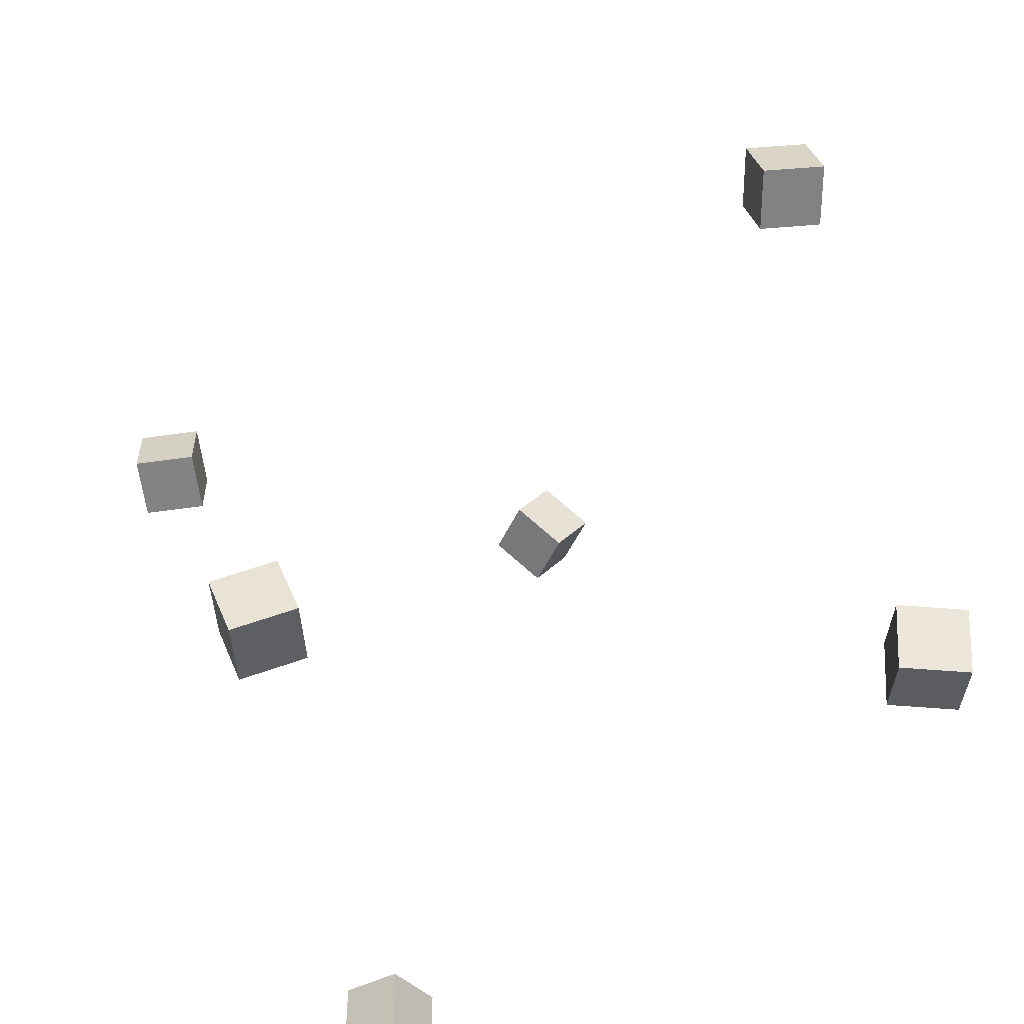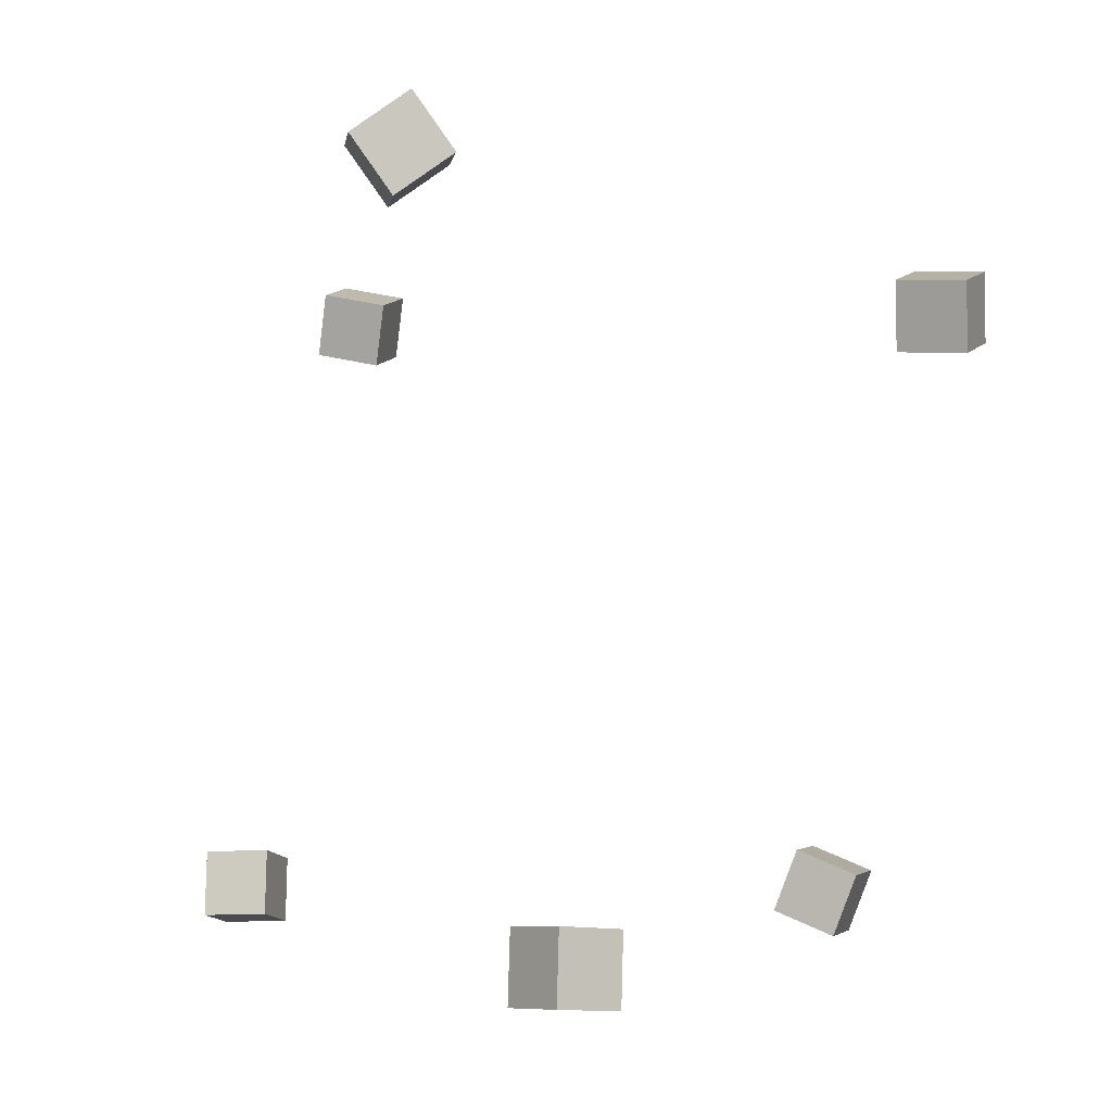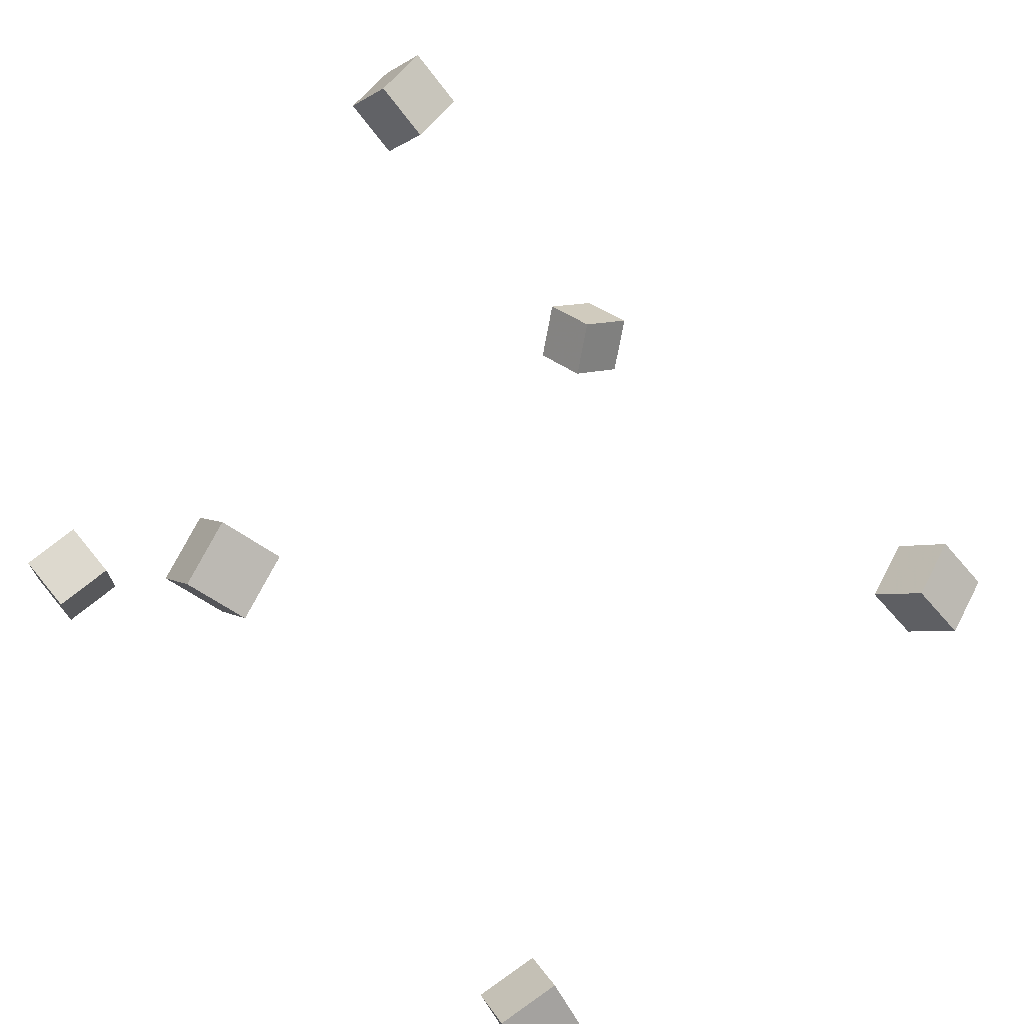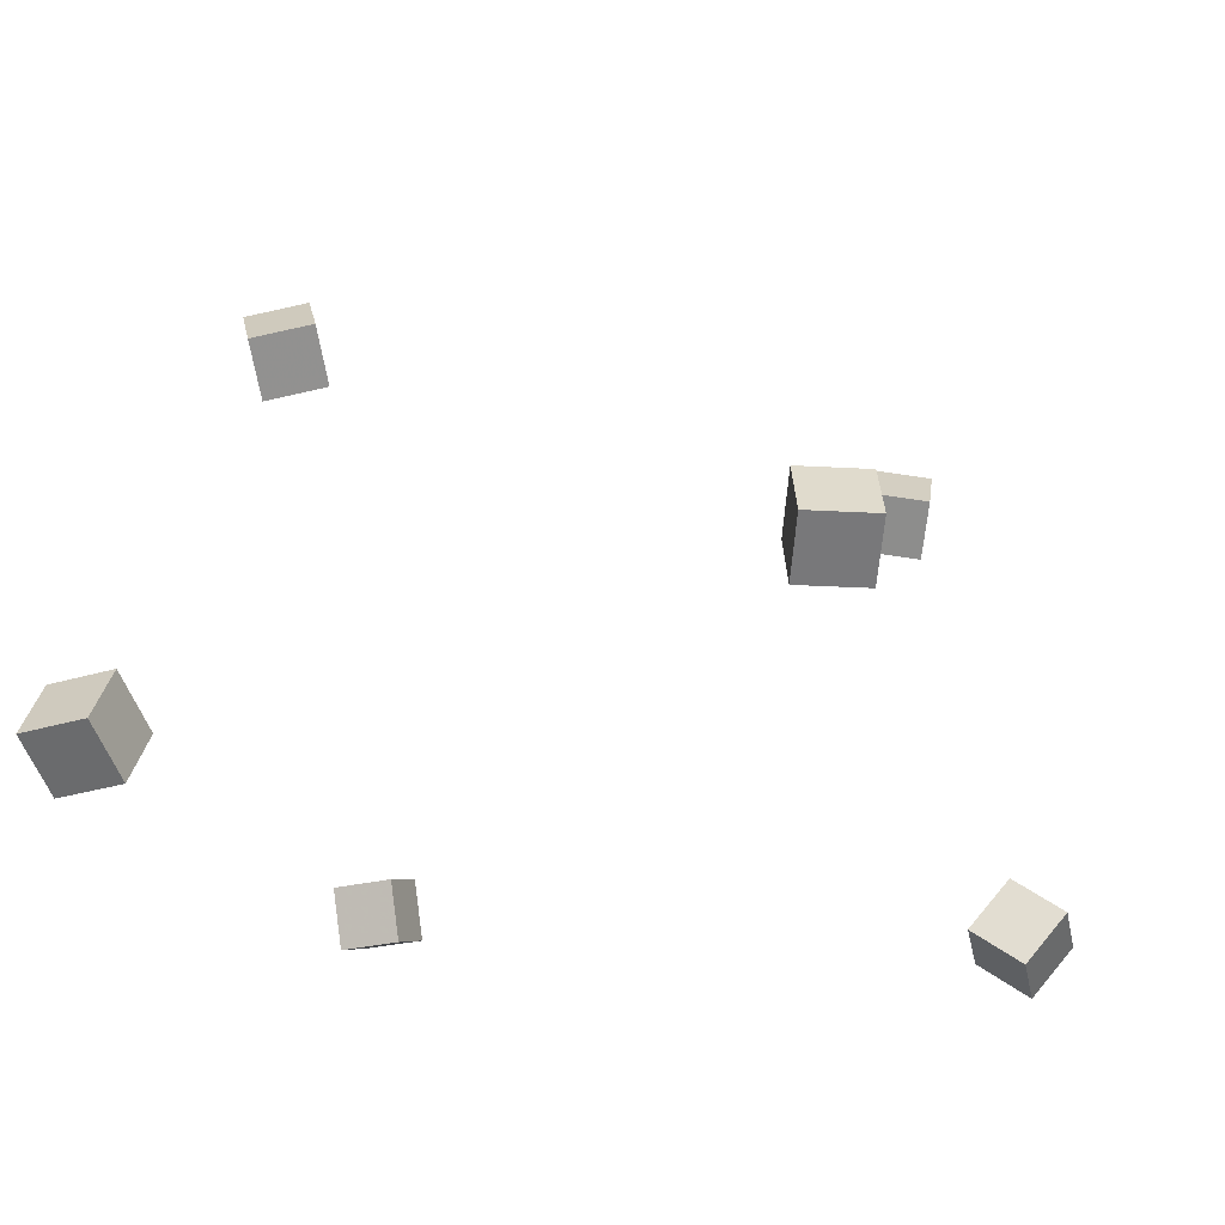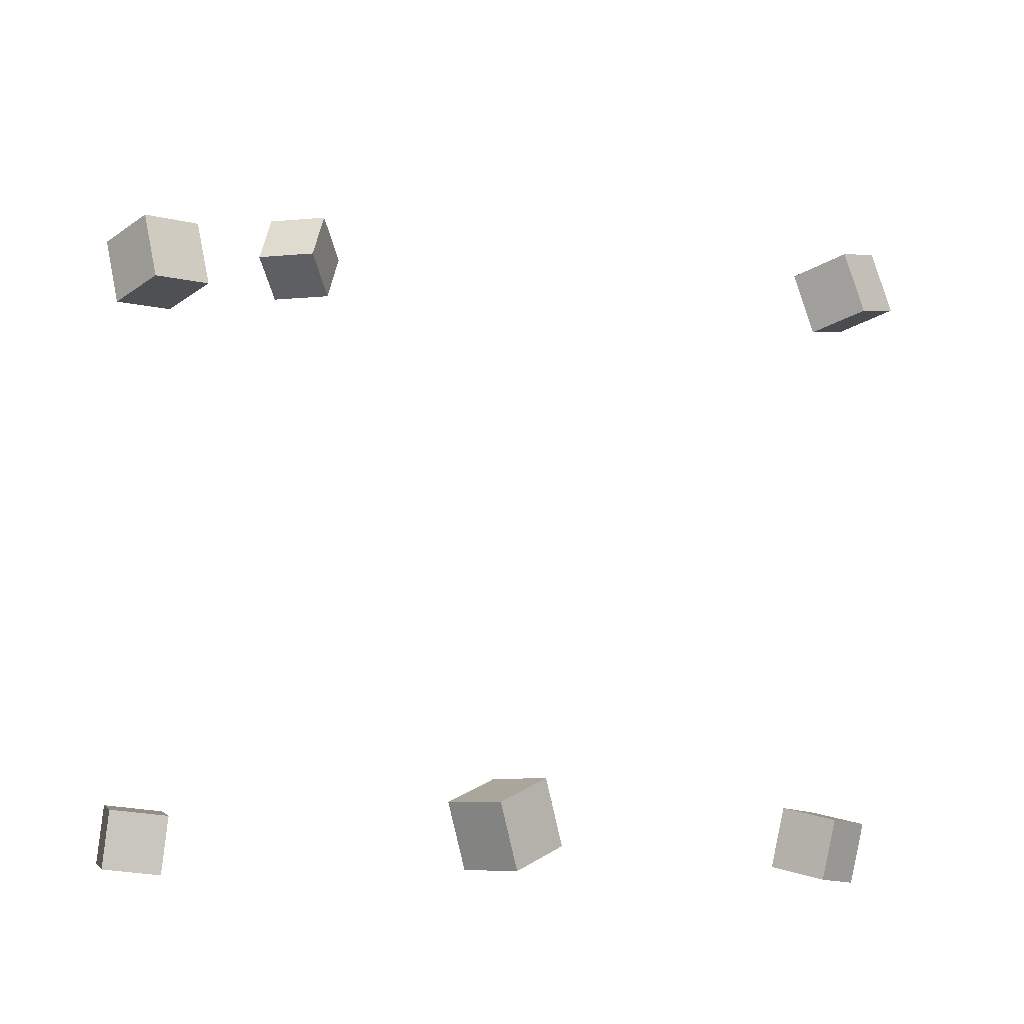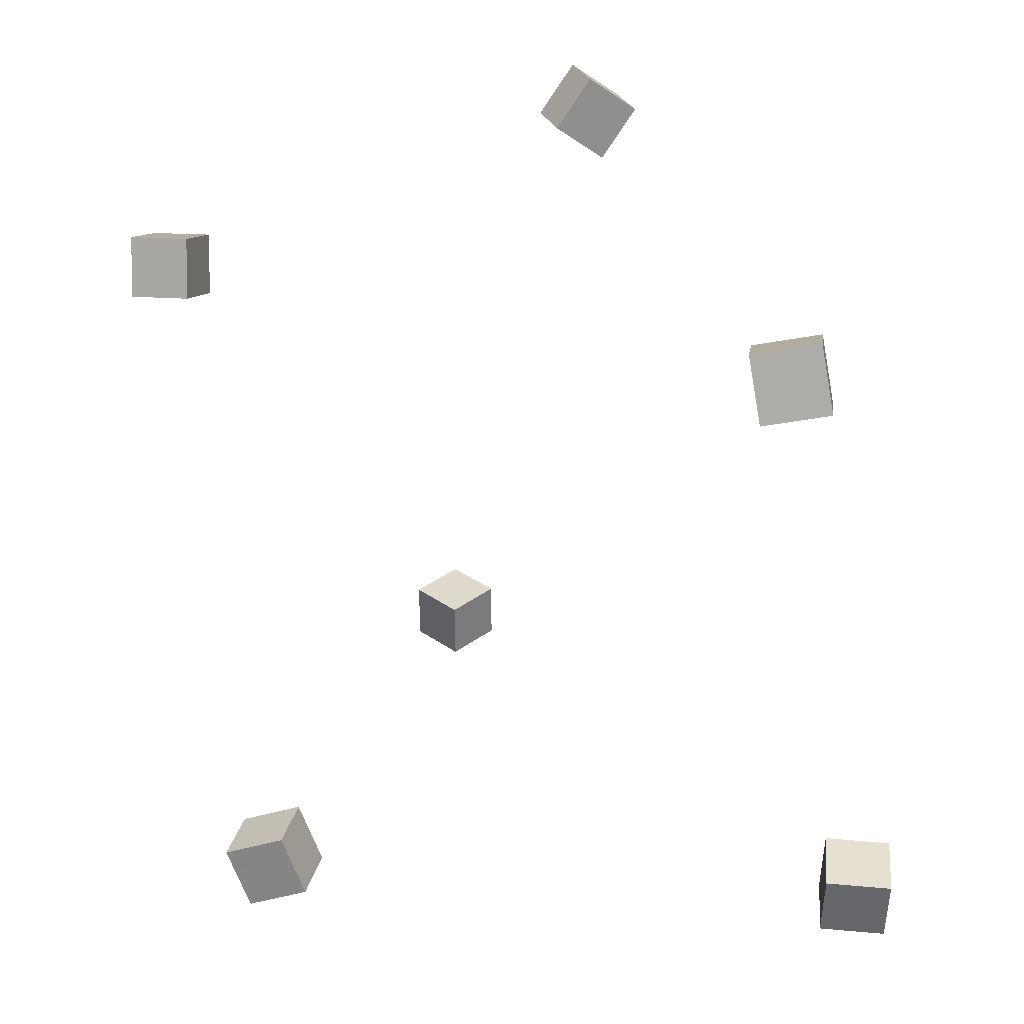
<metadata>
{"format":"obj","ext":"obj","renderer":"f3d","projection":"perspective","resolution":1024,"background":"white","views":[{"elev":-47.5,"azim":-137.1,"up":"+Z"},{"elev":-1.2,"azim":59.0,"up":"+Z"},{"elev":63.0,"azim":-135.3,"up":"+Y"},{"elev":-12.1,"azim":-77.1,"up":"+Y"},{"elev":-8.9,"azim":171.3,"up":"+Z"},{"elev":24.5,"azim":-129.3,"up":"+Z"}]}
</metadata>
<code>
v -0.4241 -0.02681 0.2902
v -0.4035 -0.0285 0.3568
v -0.4706 0.02266 0.3058
v -0.45 0.02097 0.3725
v -0.3761 0.02258 0.2766
v -0.3555 0.0209 0.3432
v -0.4226 0.07205 0.2922
v -0.402 0.07037 0.3589
f 1.0 7.0 5.0
f 1.0 3.0 7.0
f 1.0 4.0 3.0
f 1.0 2.0 4.0
f 3.0 8.0 7.0
f 3.0 4.0 8.0
f 5.0 7.0 8.0
f 5.0 8.0 6.0
f 1.0 5.0 6.0
f 1.0 6.0 2.0
f 2.0 6.0 8.0
f 2.0 8.0 4.0
v 0.2173 -0.3097 0.4212
v 0.2399 -0.258 0.4614
v 0.1535 -0.2817 0.4211
v 0.1762 -0.23 0.4613
v 0.2334 -0.2731 0.3651
v 0.2561 -0.2214 0.4053
v 0.1696 -0.2451 0.365
v 0.1923 -0.1934 0.4052
f 9.0 15.0 13.0
f 9.0 11.0 15.0
f 9.0 12.0 11.0
f 9.0 10.0 12.0
f 11.0 16.0 15.0
f 11.0 12.0 16.0
f 13.0 15.0 16.0
f 13.0 16.0 14.0
f 9.0 13.0 14.0
f 9.0 14.0 10.0
f 10.0 14.0 16.0
f 10.0 16.0 12.0
v 0.4219 0.2264 0.234
v 0.3674 0.1867 0.2375
v 0.3834 0.2806 0.2496
v 0.3289 0.2409 0.2532
v 0.4338 0.2159 0.2999
v 0.3794 0.1762 0.3035
v 0.3953 0.2701 0.3156
v 0.3409 0.2304 0.3191
f 17.0 23.0 21.0
f 17.0 19.0 23.0
f 17.0 20.0 19.0
f 17.0 18.0 20.0
f 19.0 24.0 23.0
f 19.0 20.0 24.0
f 21.0 23.0 24.0
f 21.0 24.0 22.0
f 17.0 21.0 22.0
f 17.0 22.0 18.0
f 18.0 22.0 24.0
f 18.0 24.0 20.0
v 0.0292 0.3866 -0.3482
v -0.0212 0.3463 -0.3236
v 0.04749 0.4034 -0.2832
v -0.00291 0.3631 -0.2586
v 0.07278 0.3331 -0.3467
v 0.02238 0.2928 -0.3221
v 0.09108 0.3499 -0.2816
v 0.04068 0.3096 -0.257
f 25.0 31.0 29.0
f 25.0 27.0 31.0
f 25.0 28.0 27.0
f 25.0 26.0 28.0
f 27.0 32.0 31.0
f 27.0 28.0 32.0
f 29.0 31.0 32.0
f 29.0 32.0 30.0
f 25.0 29.0 30.0
f 25.0 30.0 26.0
f 26.0 30.0 32.0
f 26.0 32.0 28.0
v 0.3673 -0.2324 -0.341
v 0.3599 -0.2257 -0.273
v 0.3601 -0.1644 -0.3485
v 0.3528 -0.1577 -0.2805
v 0.435 -0.2246 -0.3344
v 0.4276 -0.2179 -0.2664
v 0.4278 -0.1566 -0.3419
v 0.4205 -0.1499 -0.2739
f 33.0 39.0 37.0
f 33.0 35.0 39.0
f 33.0 36.0 35.0
f 33.0 34.0 36.0
f 35.0 40.0 39.0
f 35.0 36.0 40.0
f 37.0 39.0 40.0
f 37.0 40.0 38.0
f 33.0 37.0 38.0
f 33.0 38.0 34.0
f 34.0 38.0 40.0
f 34.0 40.0 36.0
v -0.4524 -0.1276 -0.3564
v -0.4656 -0.1191 -0.2874
v -0.4036 -0.07727 -0.3533
v -0.4167 -0.06875 -0.2843
v -0.4041 -0.1755 -0.3412
v -0.4172 -0.167 -0.2723
v -0.3552 -0.1251 -0.3381
v -0.3684 -0.1166 -0.2692
f 41.0 47.0 45.0
f 41.0 43.0 47.0
f 41.0 44.0 43.0
f 41.0 42.0 44.0
f 43.0 48.0 47.0
f 43.0 44.0 48.0
f 45.0 47.0 48.0
f 45.0 48.0 46.0
f 41.0 45.0 46.0
f 41.0 46.0 42.0
f 42.0 46.0 48.0
f 42.0 48.0 44.0

</code>
